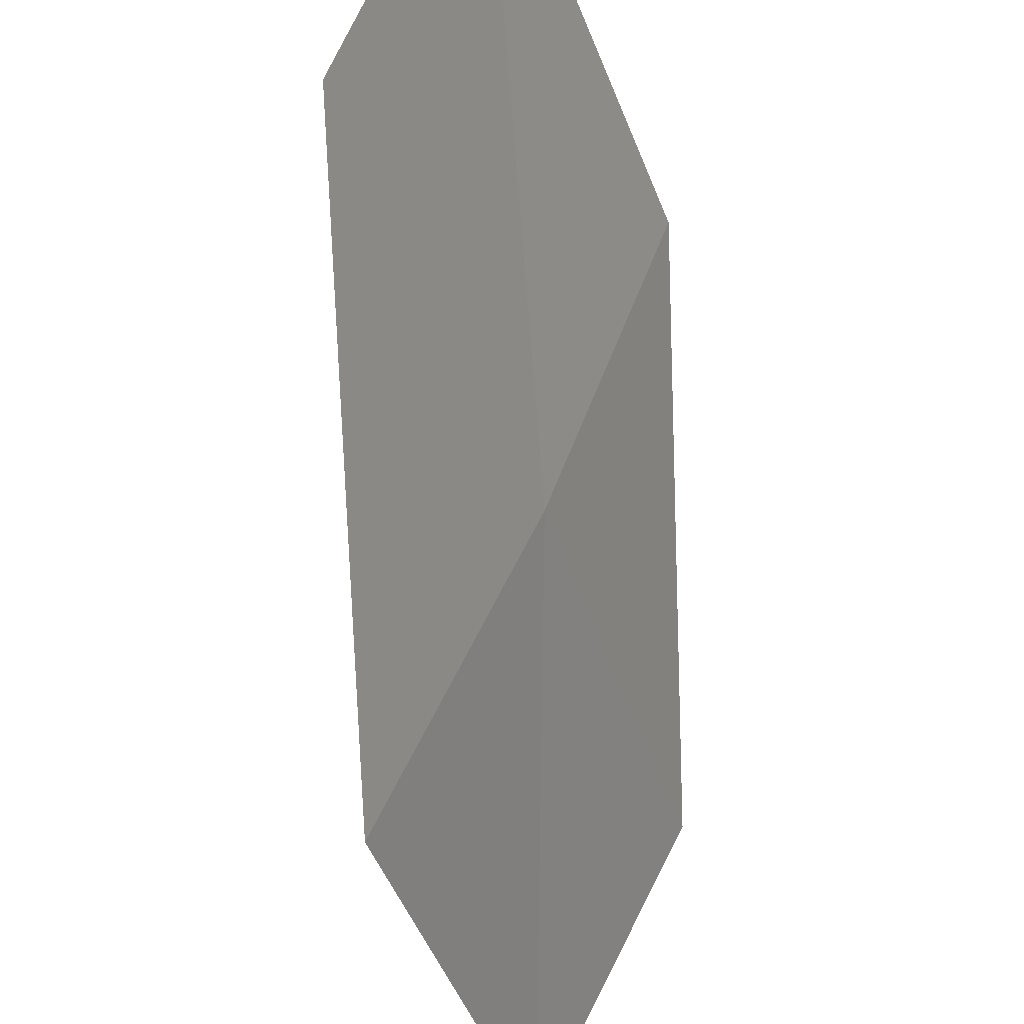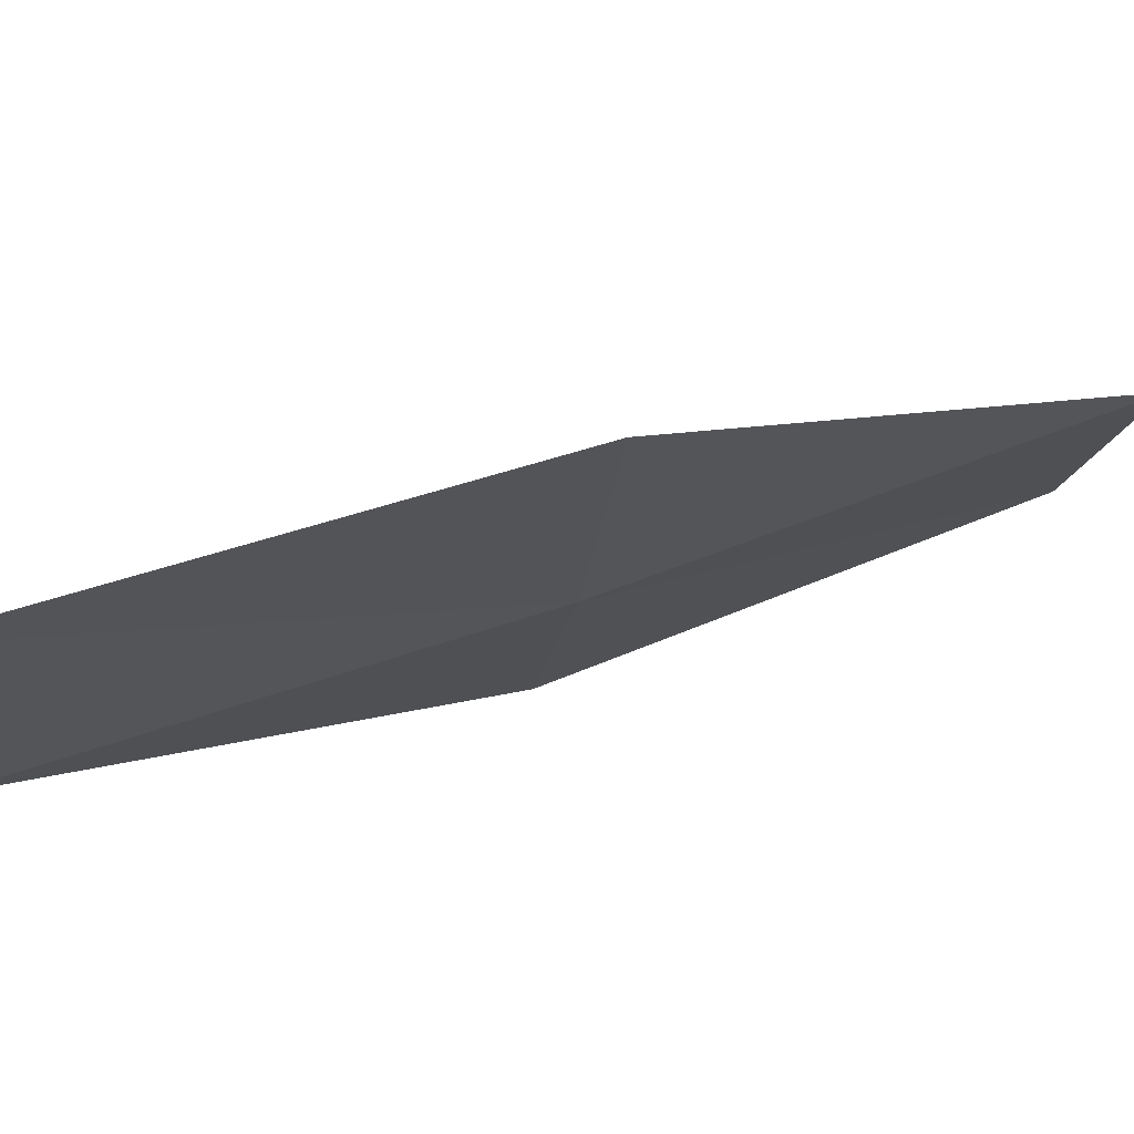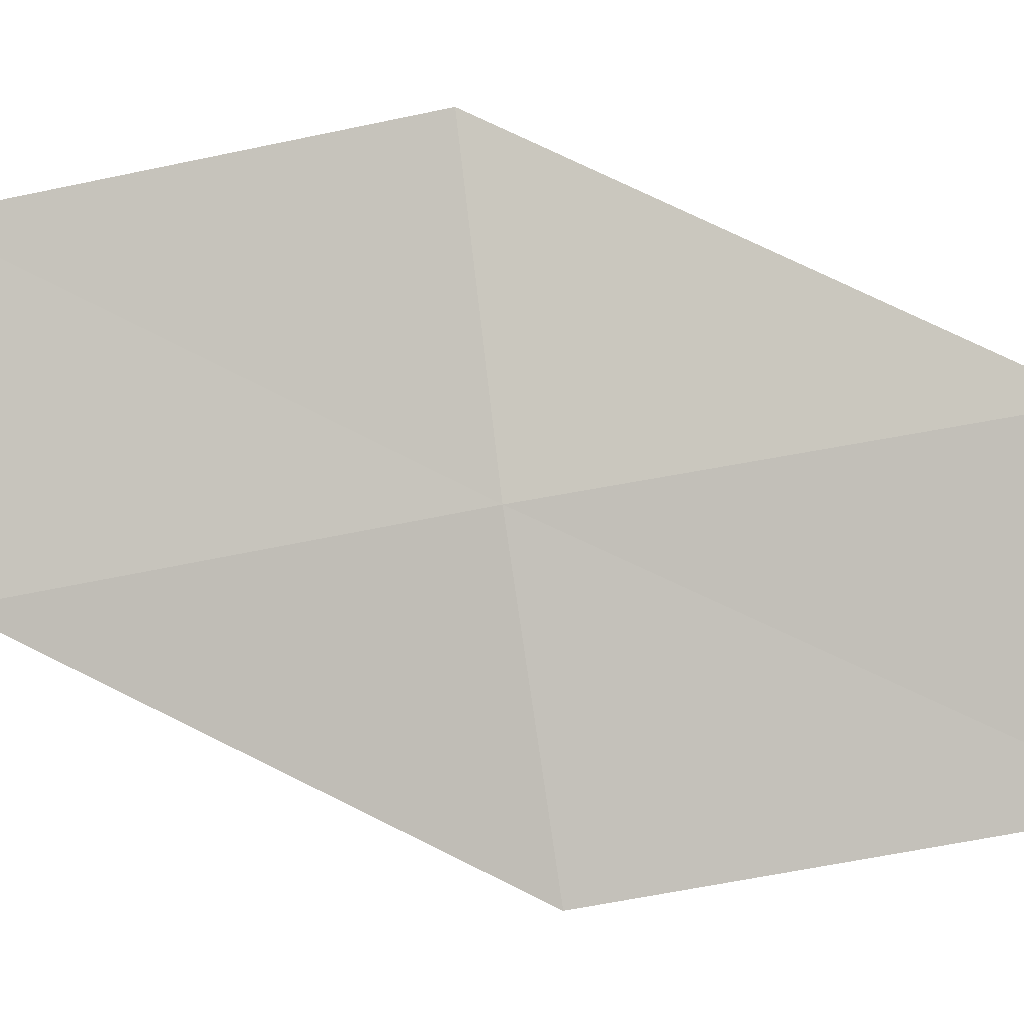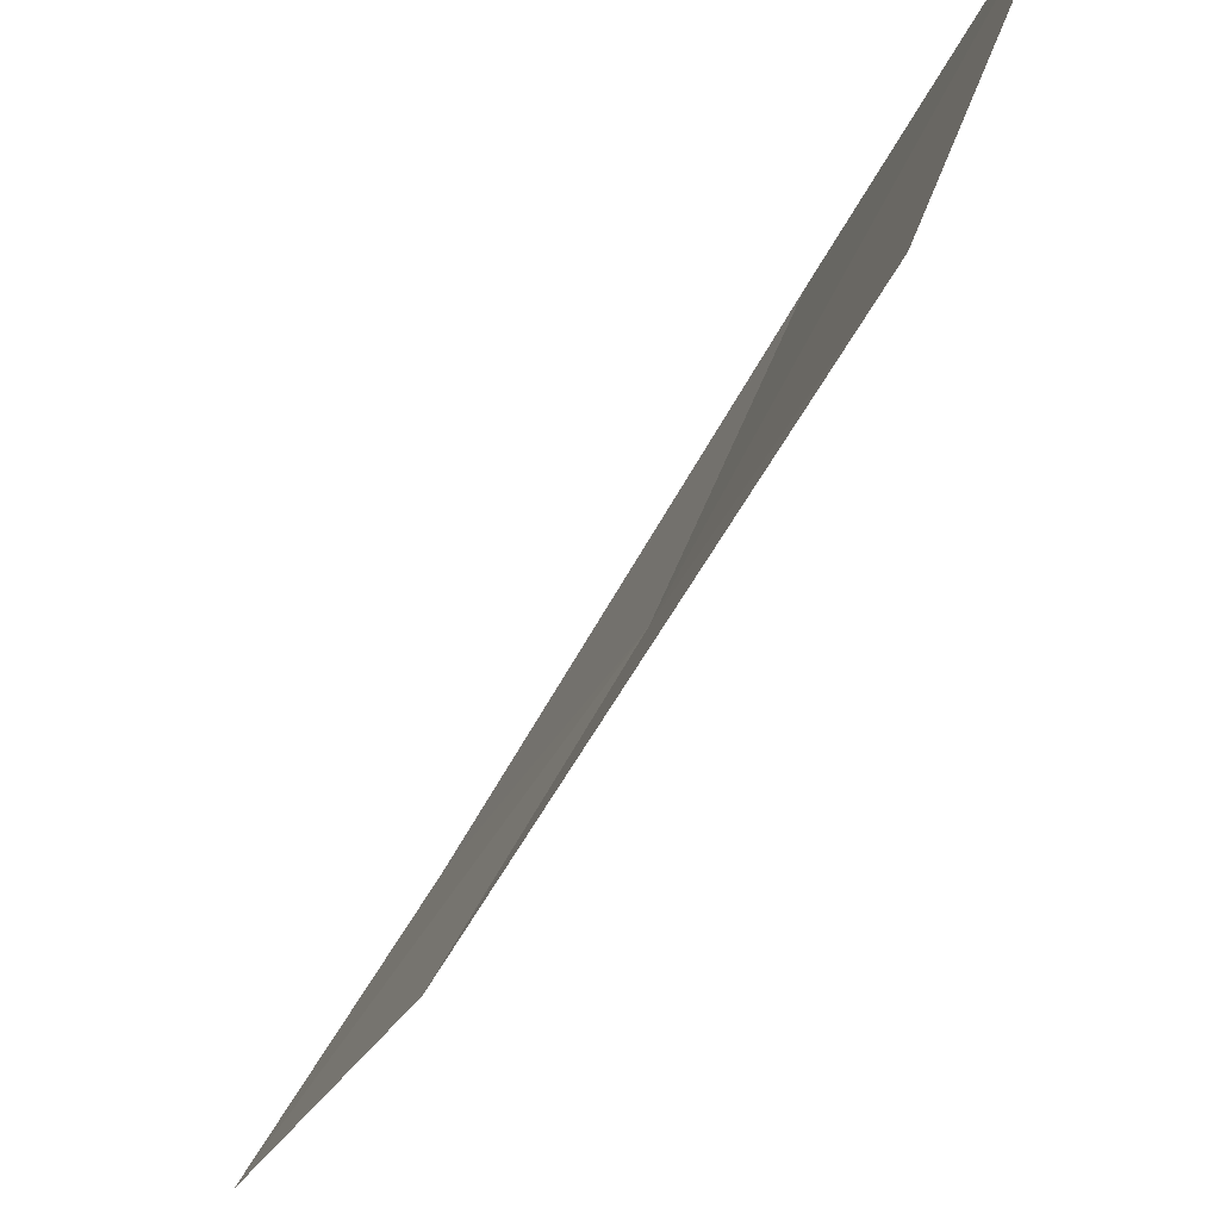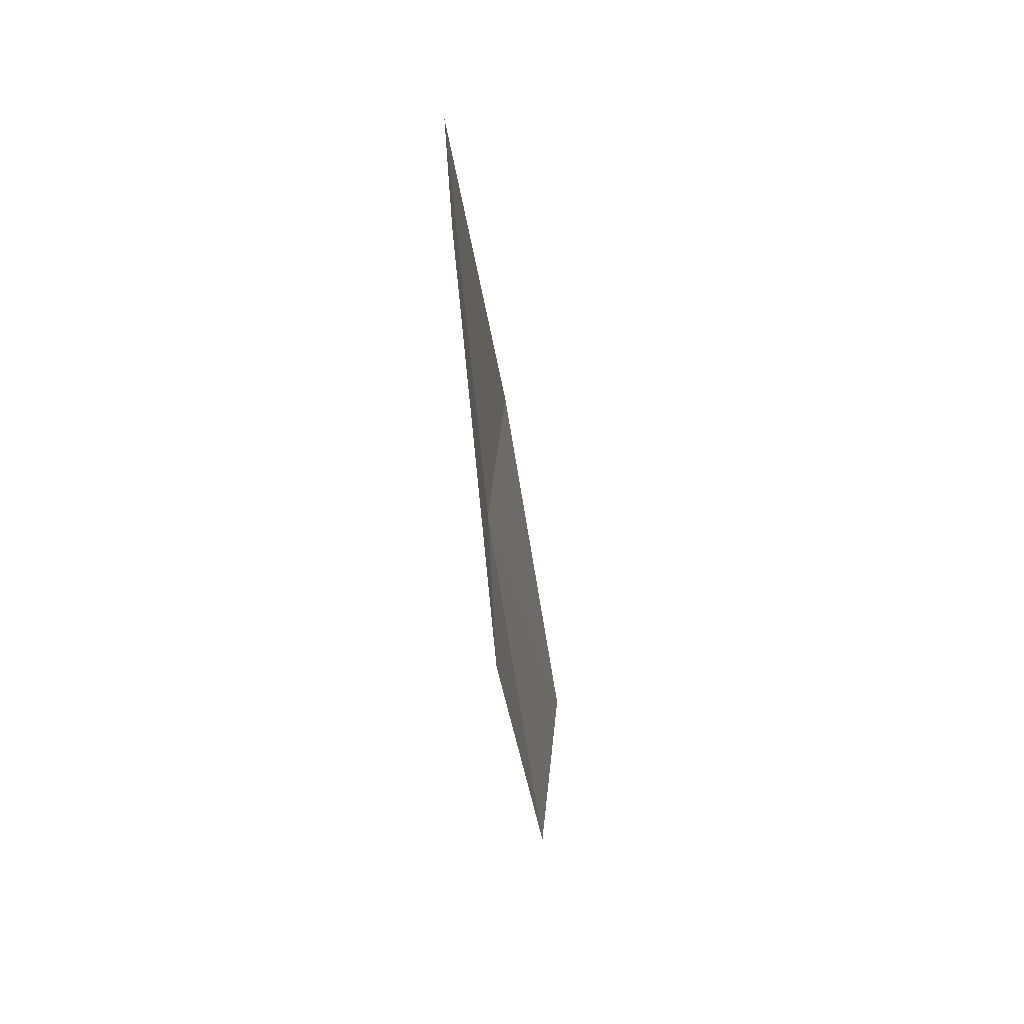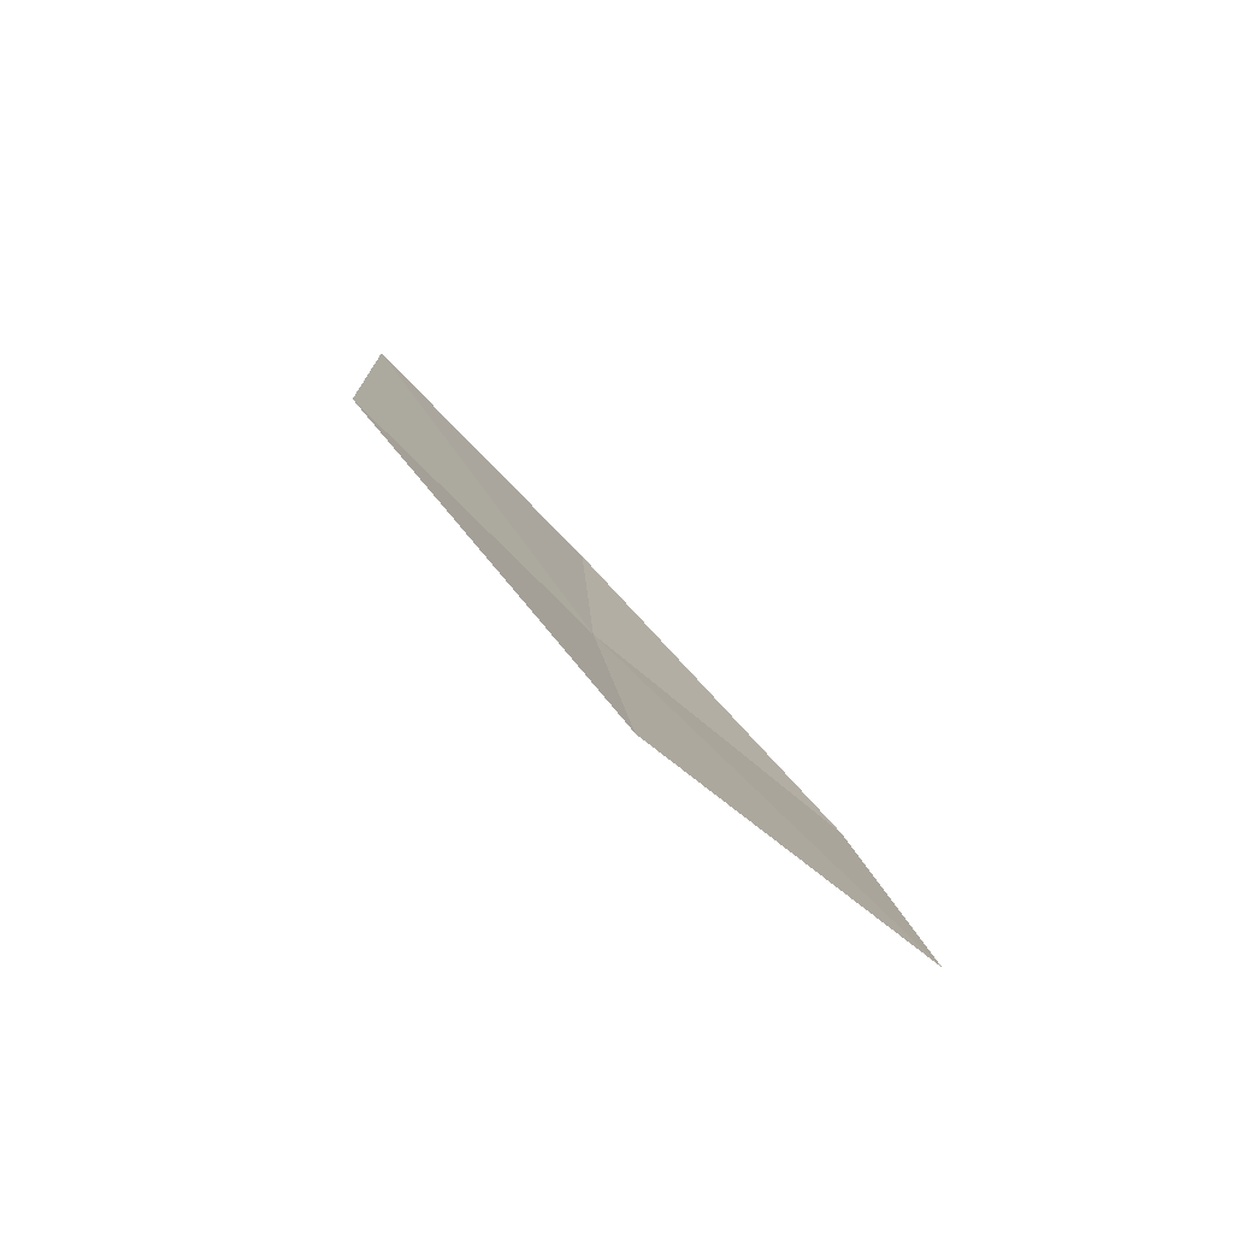
<metadata>
{"format":"obj","ext":"obj","renderer":"f3d","projection":"perspective","resolution":1024,"background":"white","views":[{"elev":-44.8,"azim":23.1,"up":"+Y"},{"elev":50.3,"azim":75.7,"up":"+Y"},{"elev":-27.5,"azim":109.0,"up":"+Y"},{"elev":-31.6,"azim":-13.0,"up":"+Y"},{"elev":28.4,"azim":156.5,"up":"+Z"},{"elev":-74.0,"azim":-156.9,"up":"+Z"}]}
</metadata>
<code>
v 37.39 20.21 6.229
v 37.53 20.06 8.321
v 38.05 21.45 8.321
v 37.91 21.56 6.229
v 37.13 20.38 4.152
v 36.47 19.14 4.151
v 36.73 18.92 6.228
f 1 3 2
f 1 4 3
f 1 5 4
f 1 6 5
f 1 7 6
f 1 2 7

</code>
